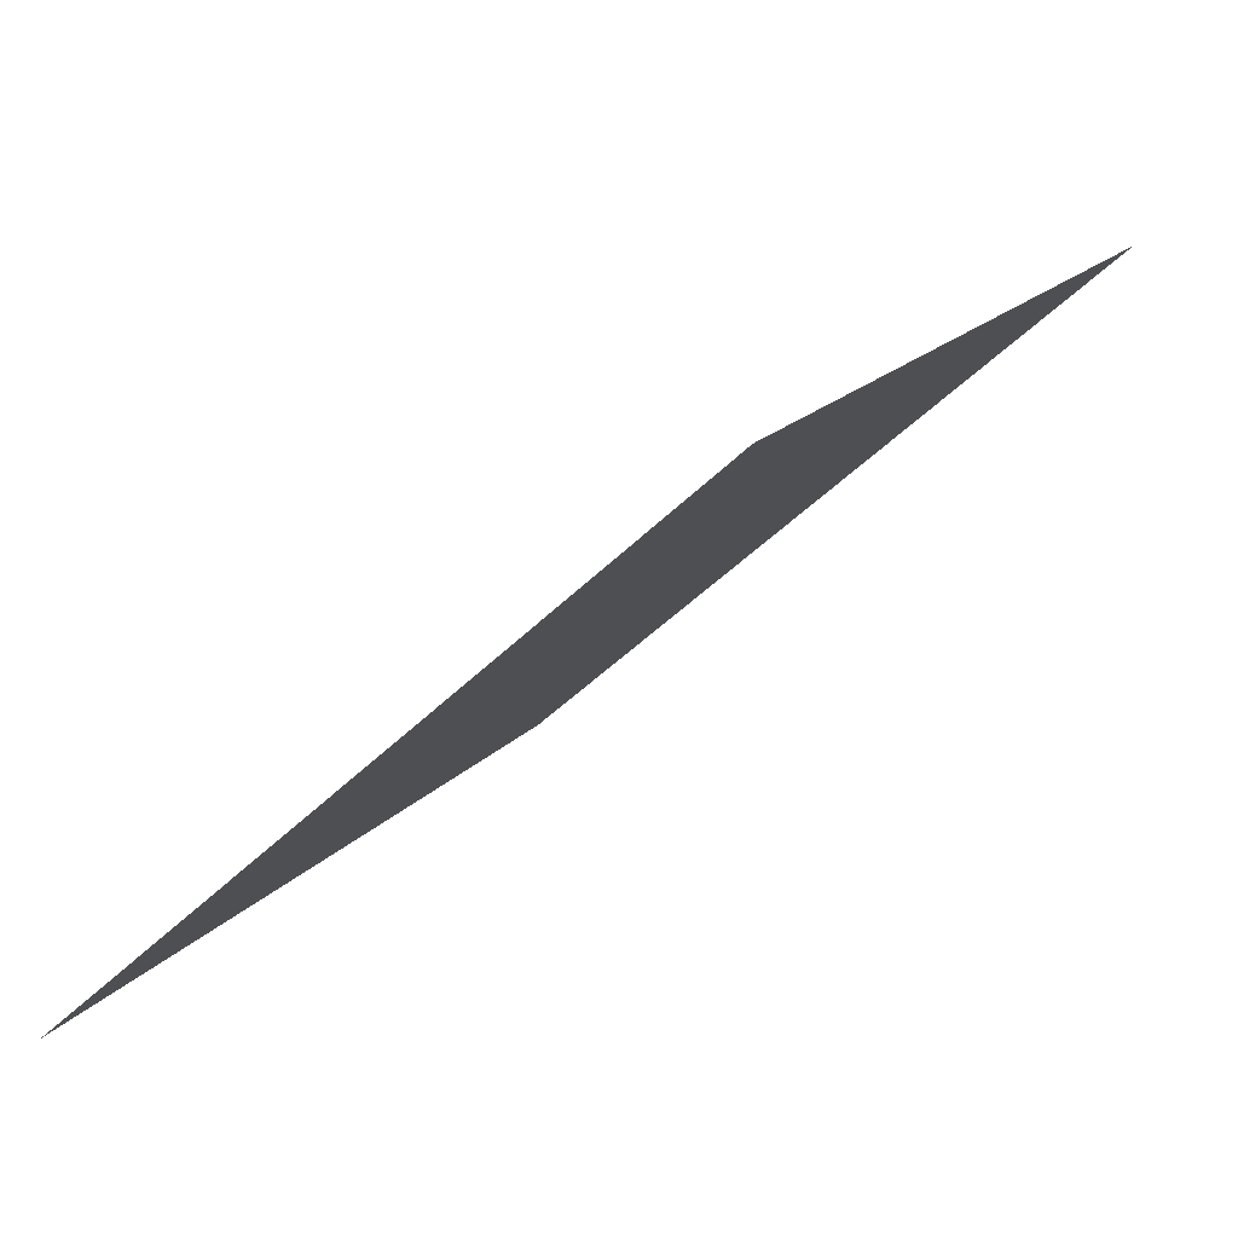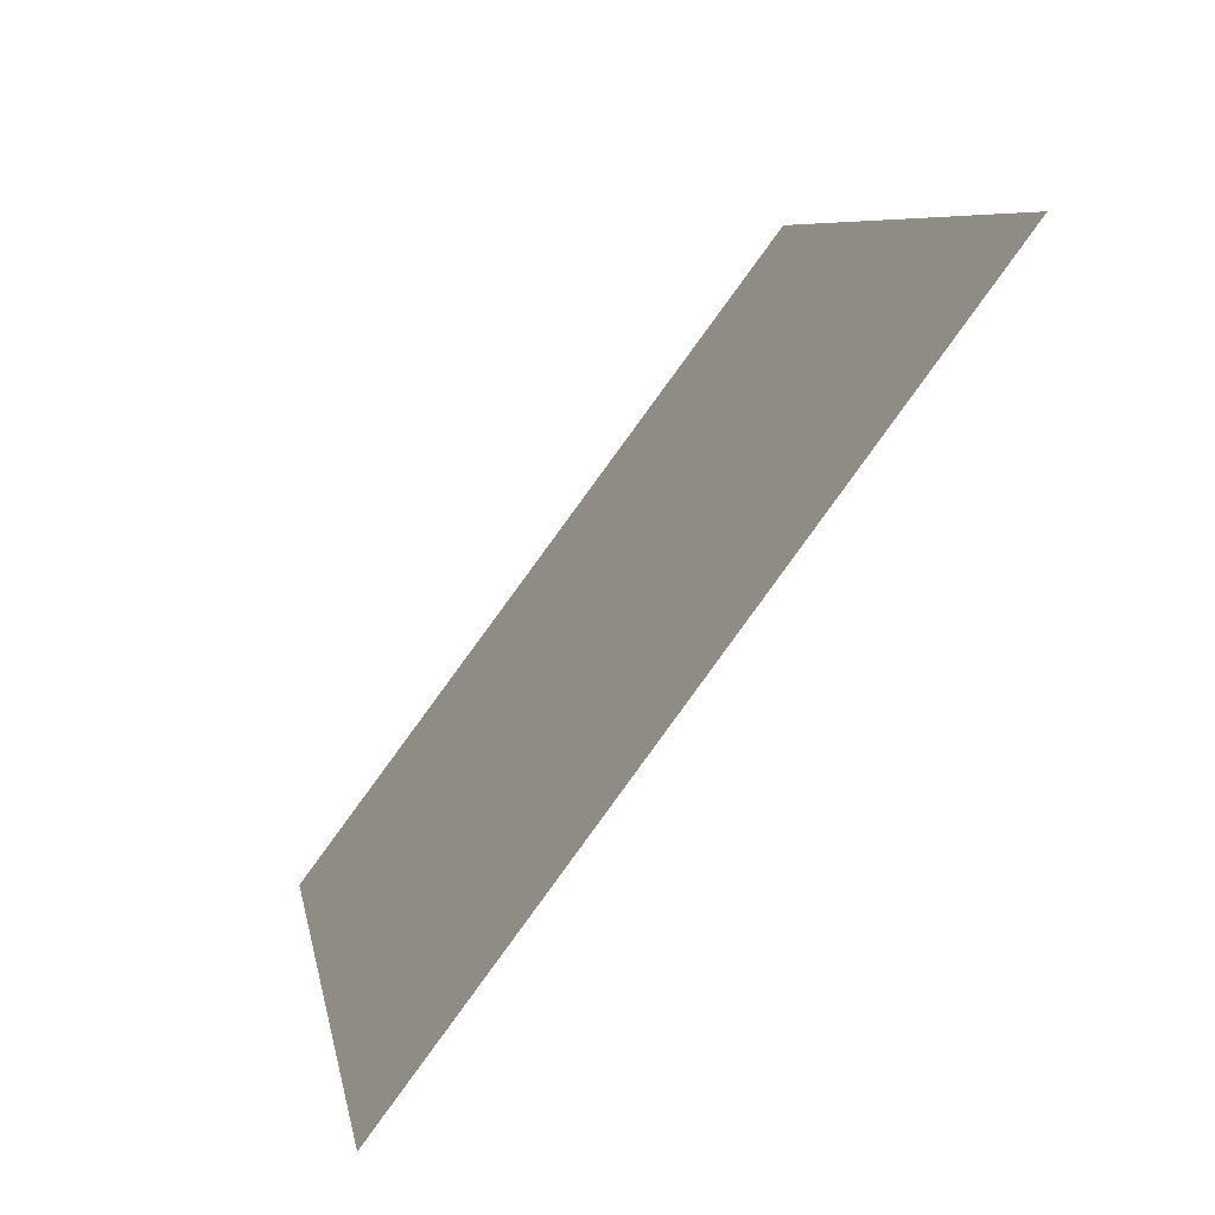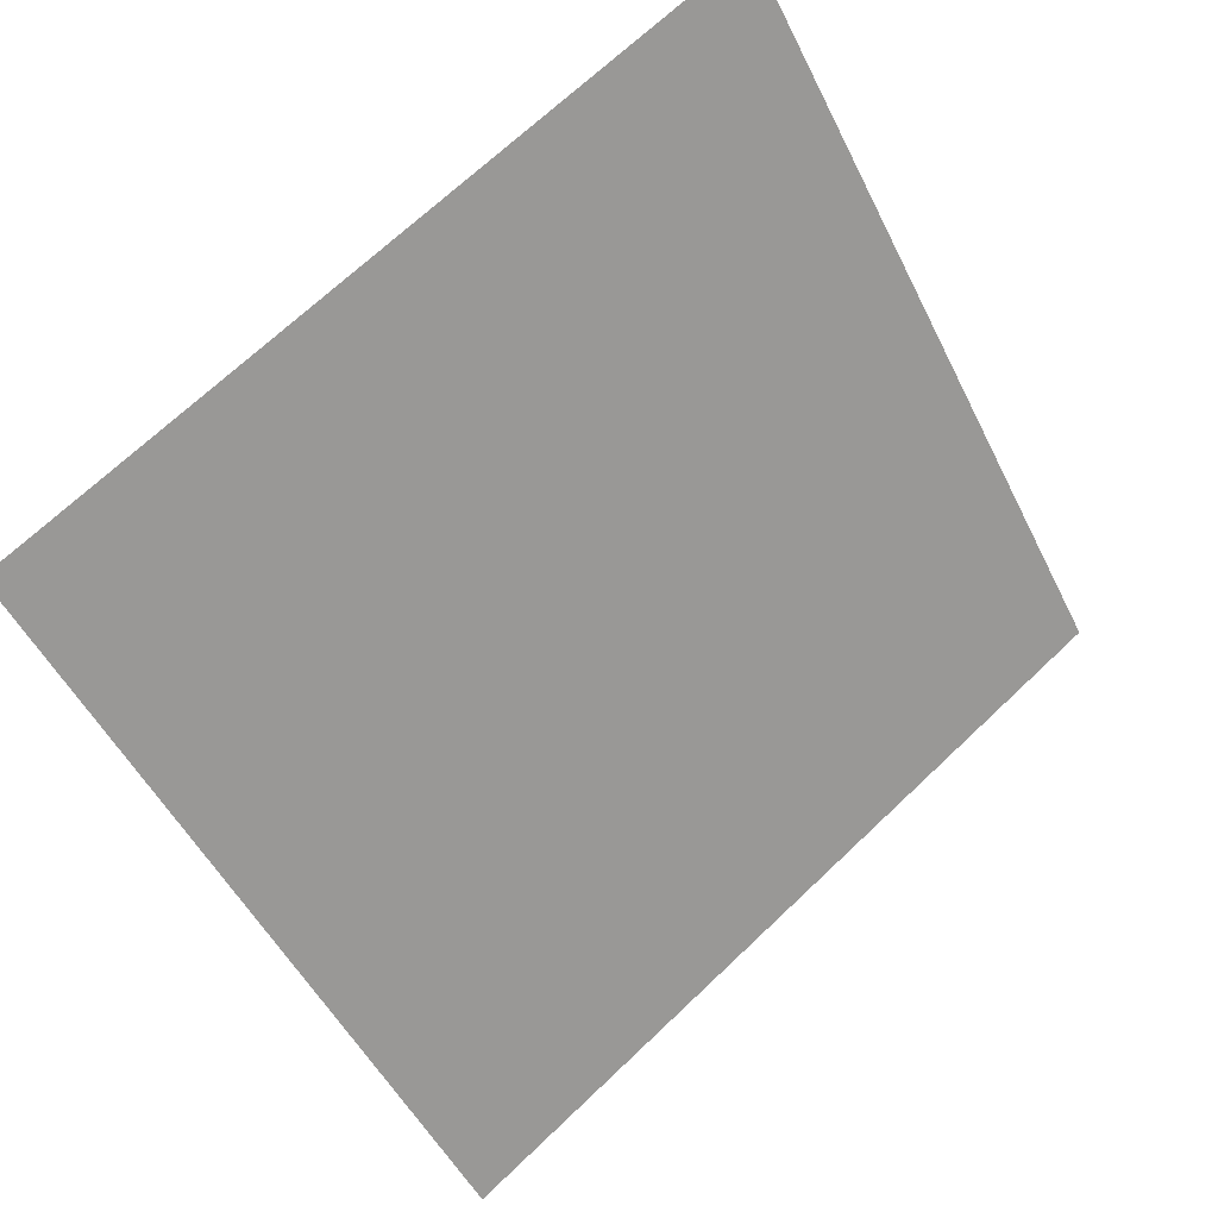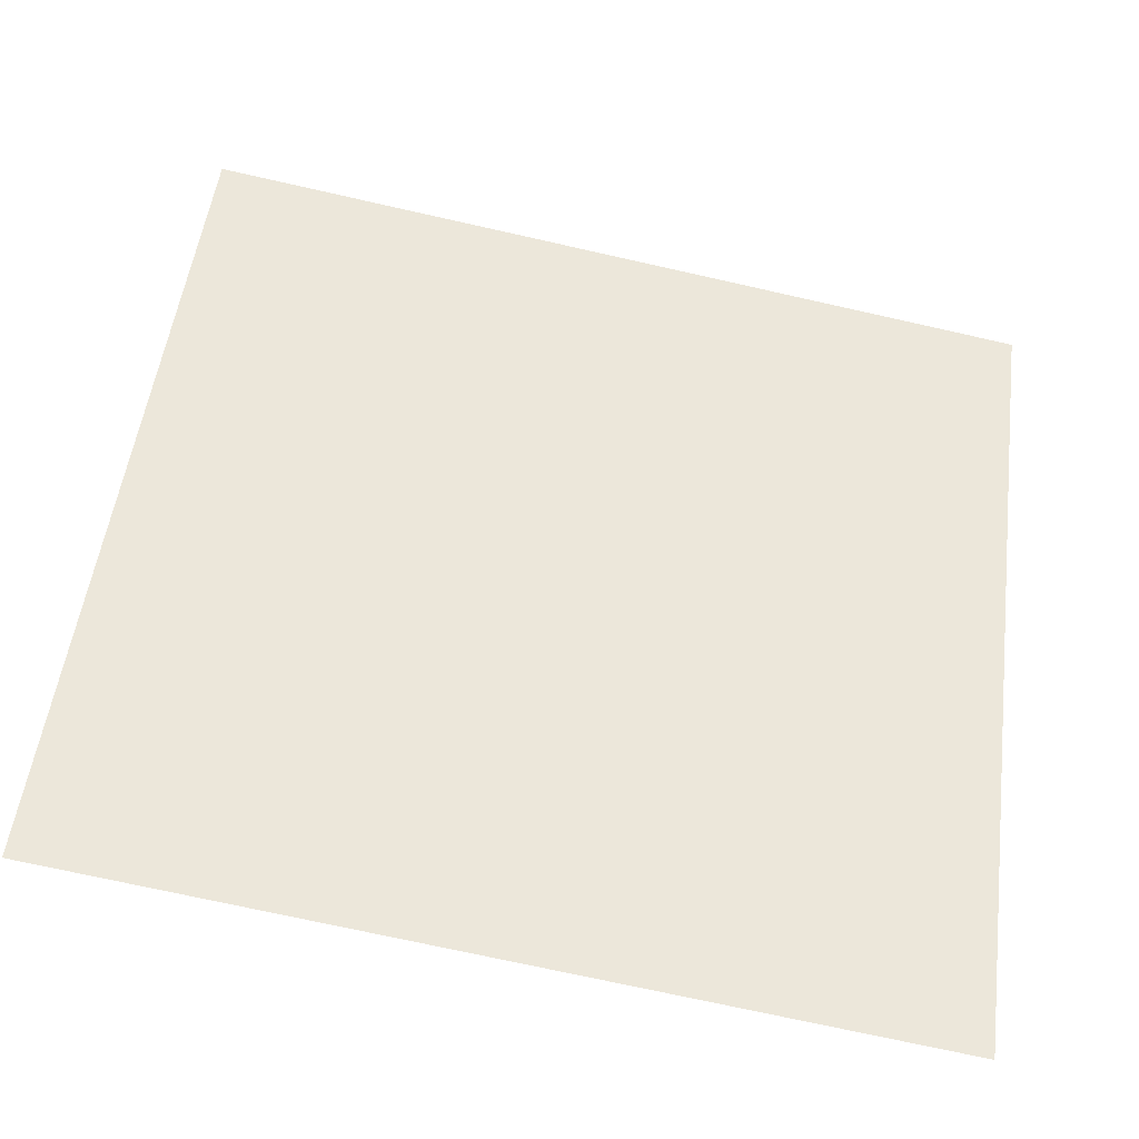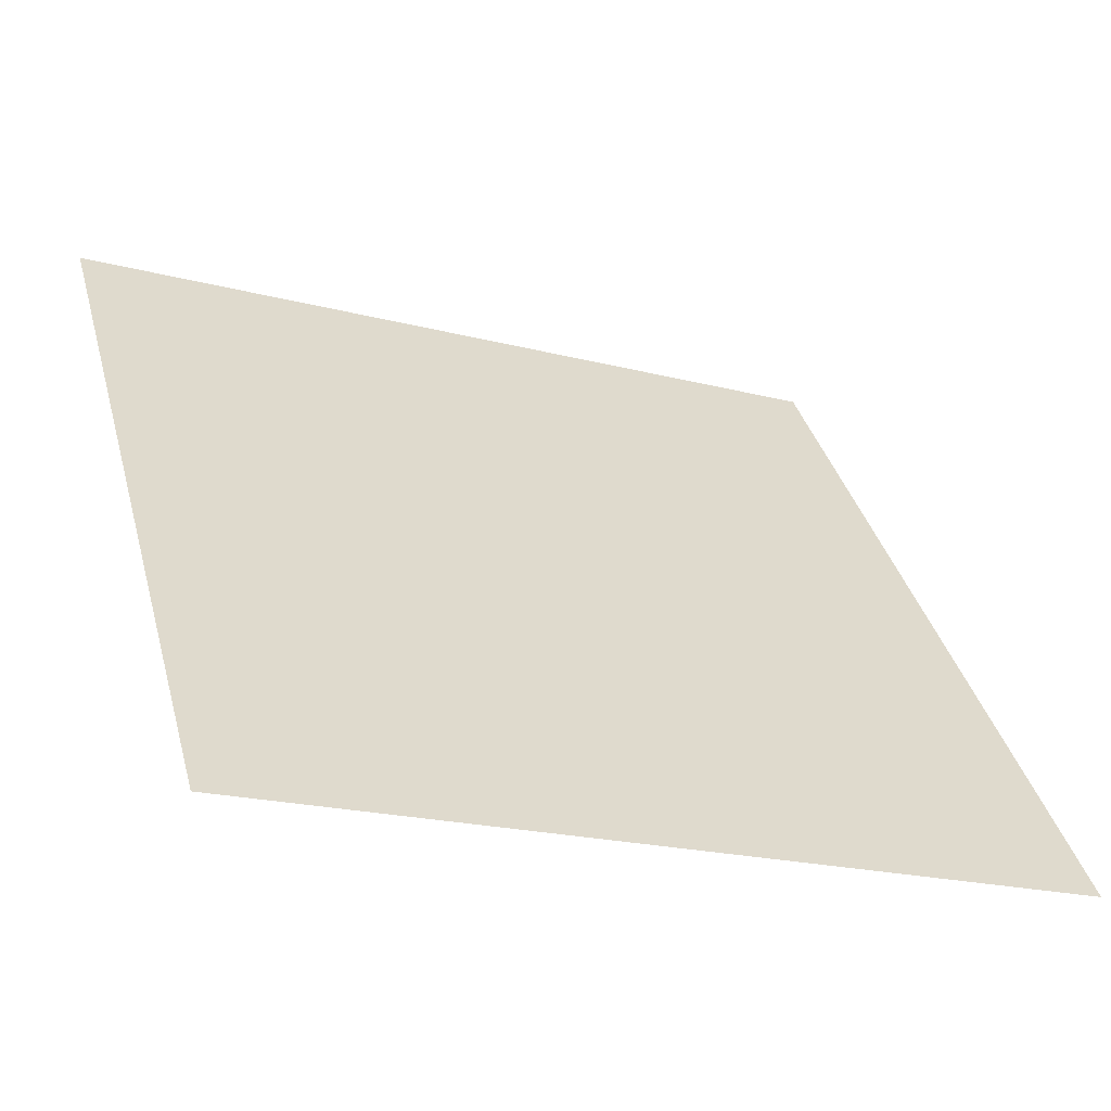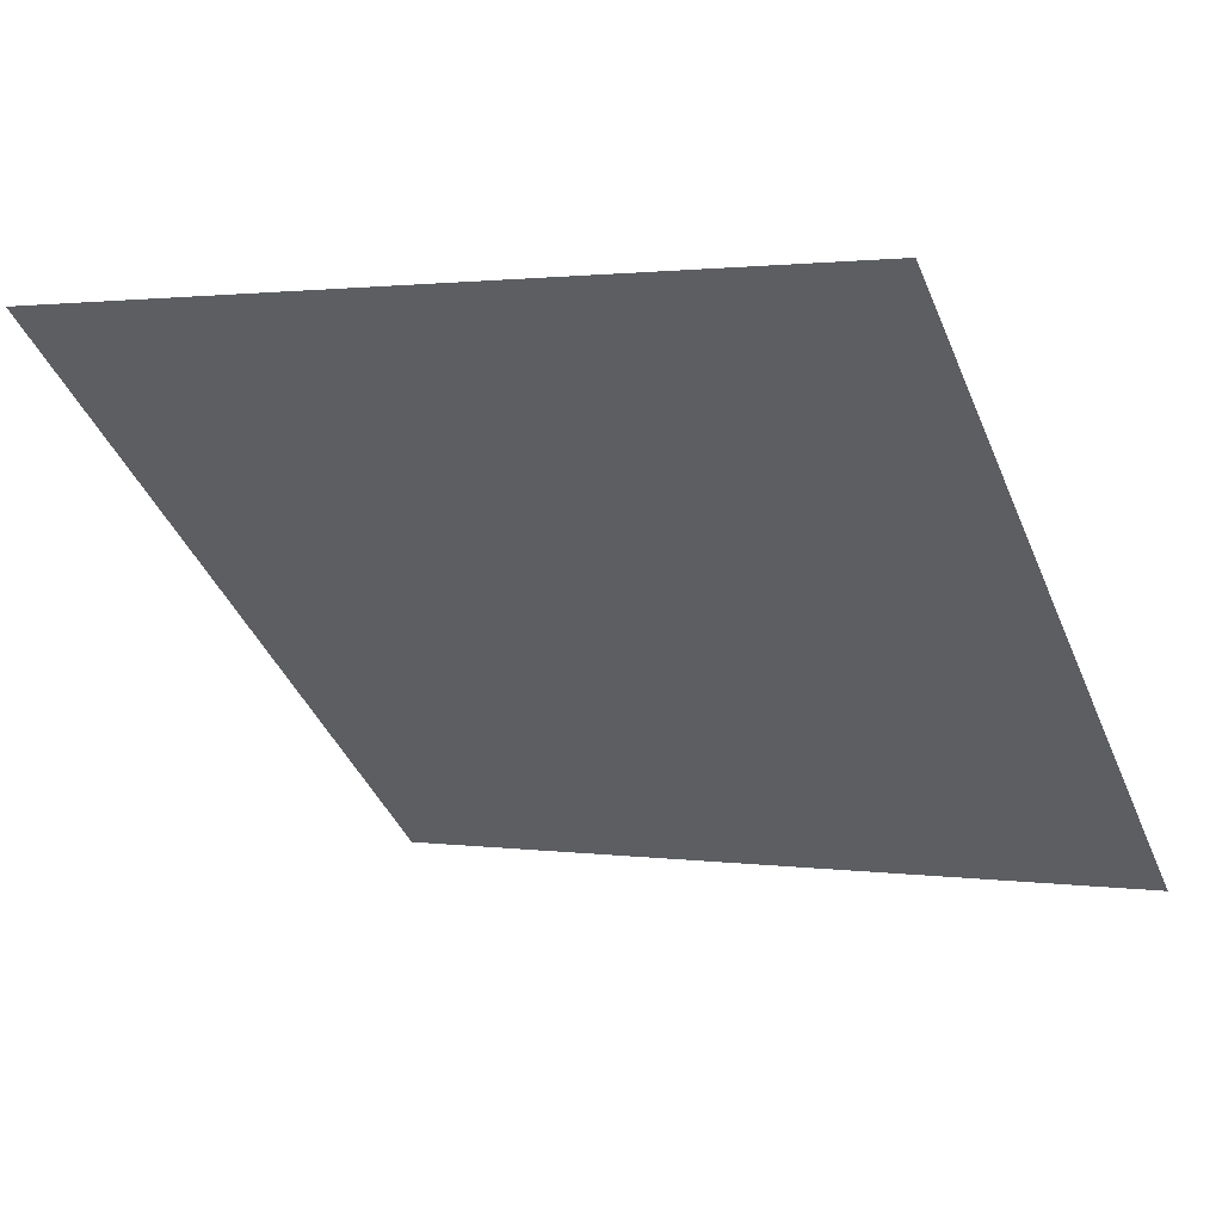
<metadata>
{"format":"obj","ext":"obj","renderer":"f3d","projection":"perspective","resolution":1024,"background":"white","views":[{"elev":-46.4,"azim":47.4,"up":"+Z"},{"elev":6.9,"azim":79.3,"up":"+Z"},{"elev":-49.9,"azim":-63.6,"up":"+Y"},{"elev":-75.3,"azim":166.0,"up":"+Z"},{"elev":-19.5,"azim":-26.5,"up":"+Z"},{"elev":-1.3,"azim":28.4,"up":"+Y"}]}
</metadata>
<code>
v -0.2175 0.9681 0.7457
v -0.2241 0.9682 0.7457
v -0.224 0.9722 0.751
v -0.2174 0.972 0.7509
f 4 3 2 1

</code>
